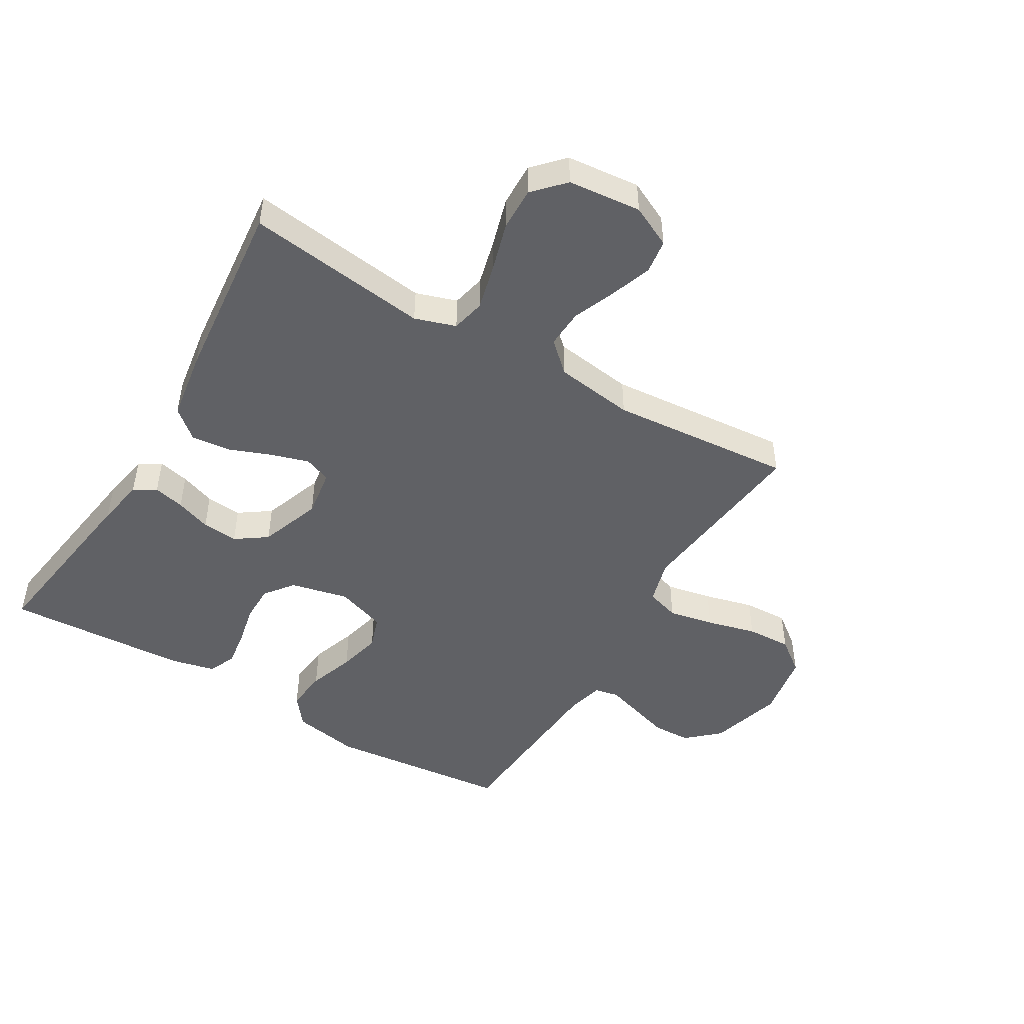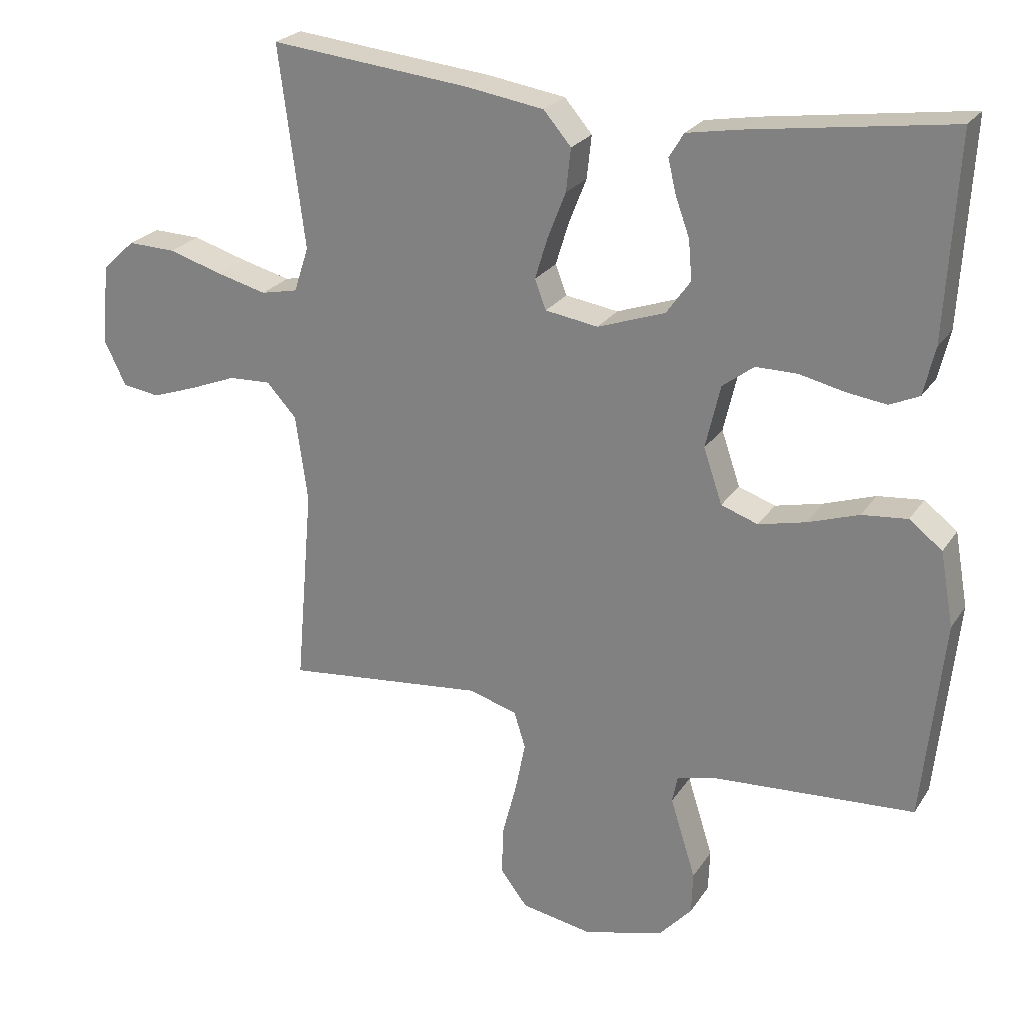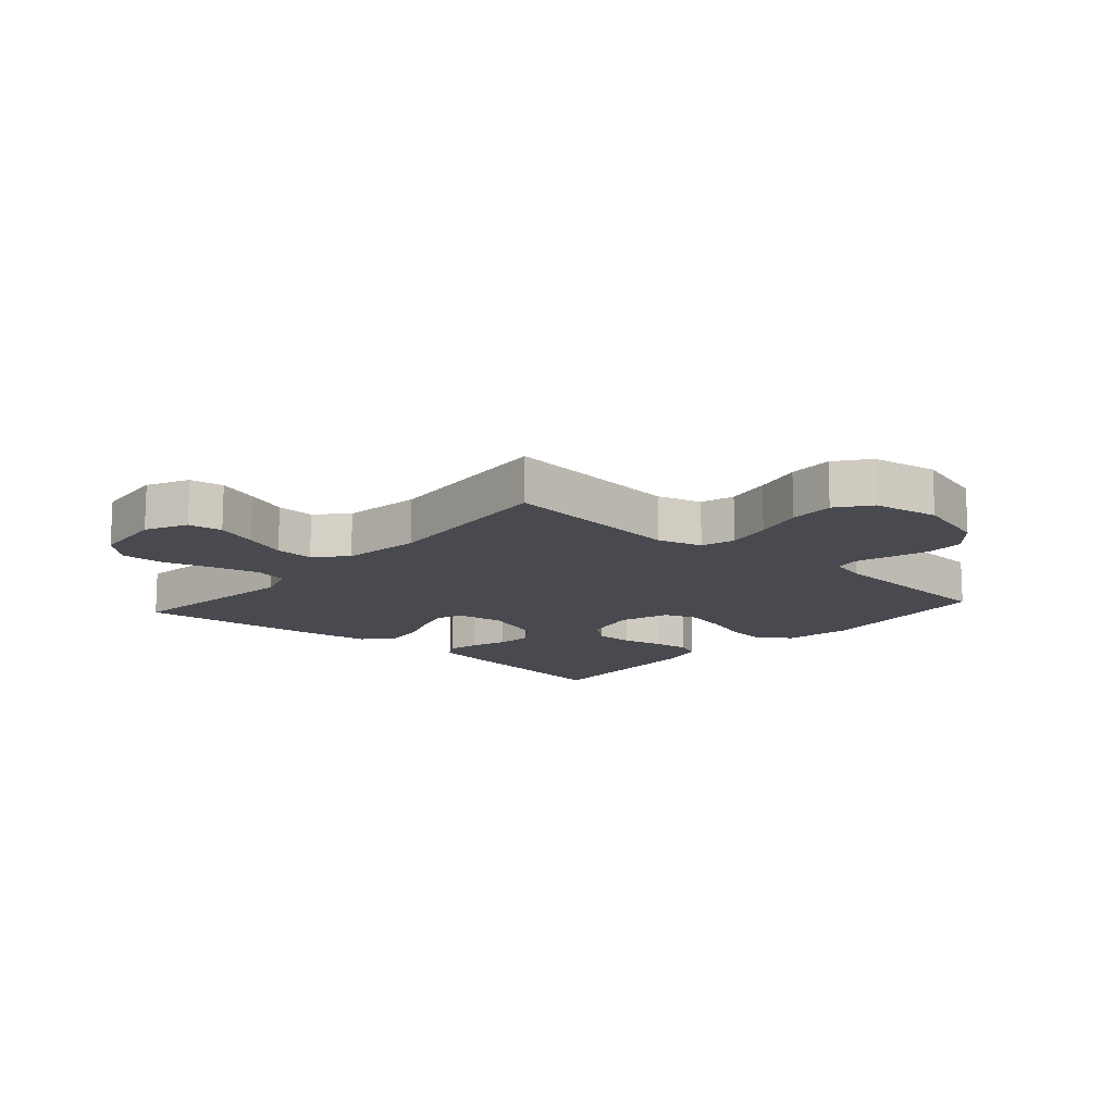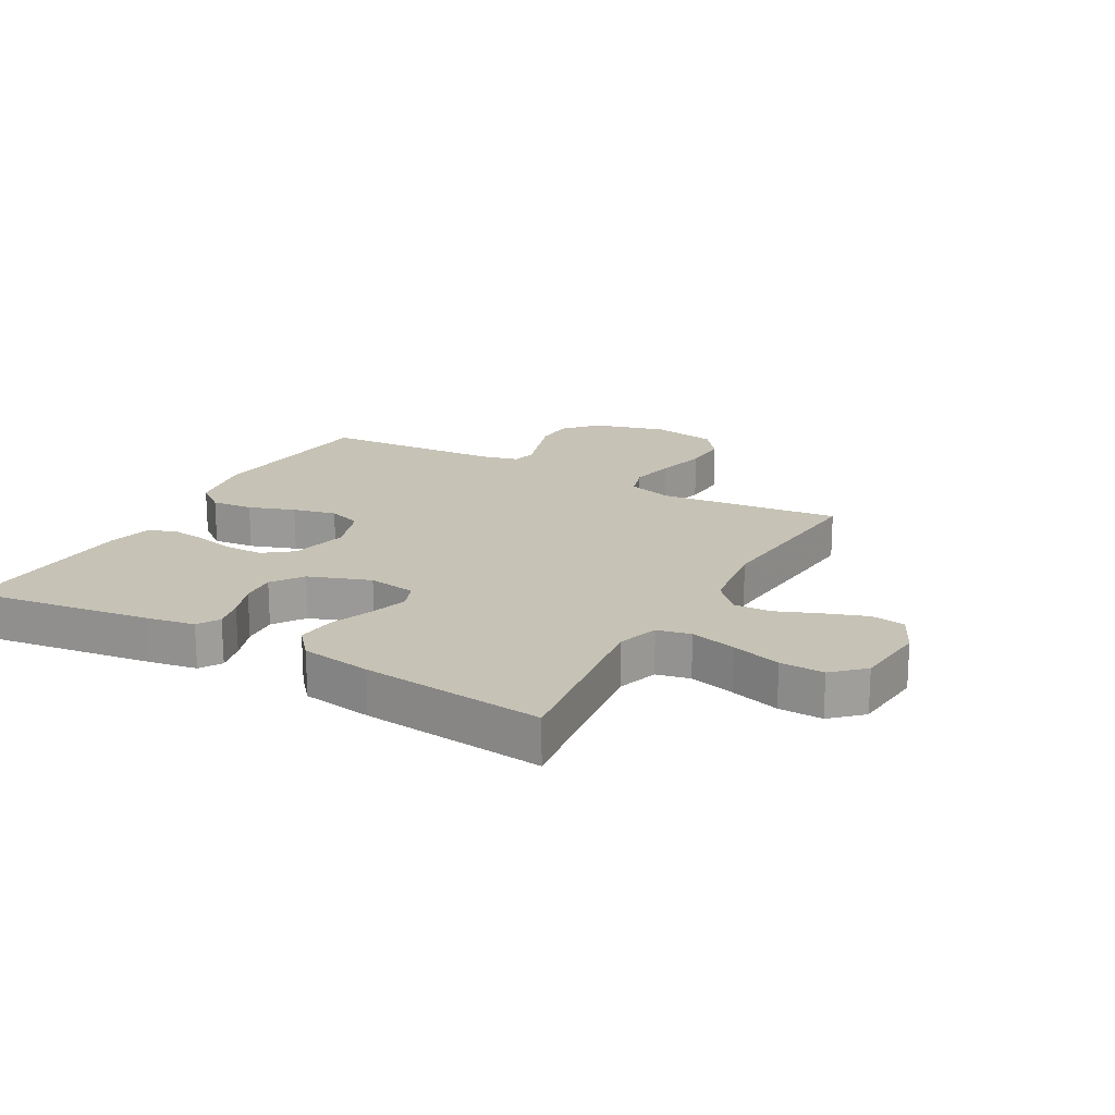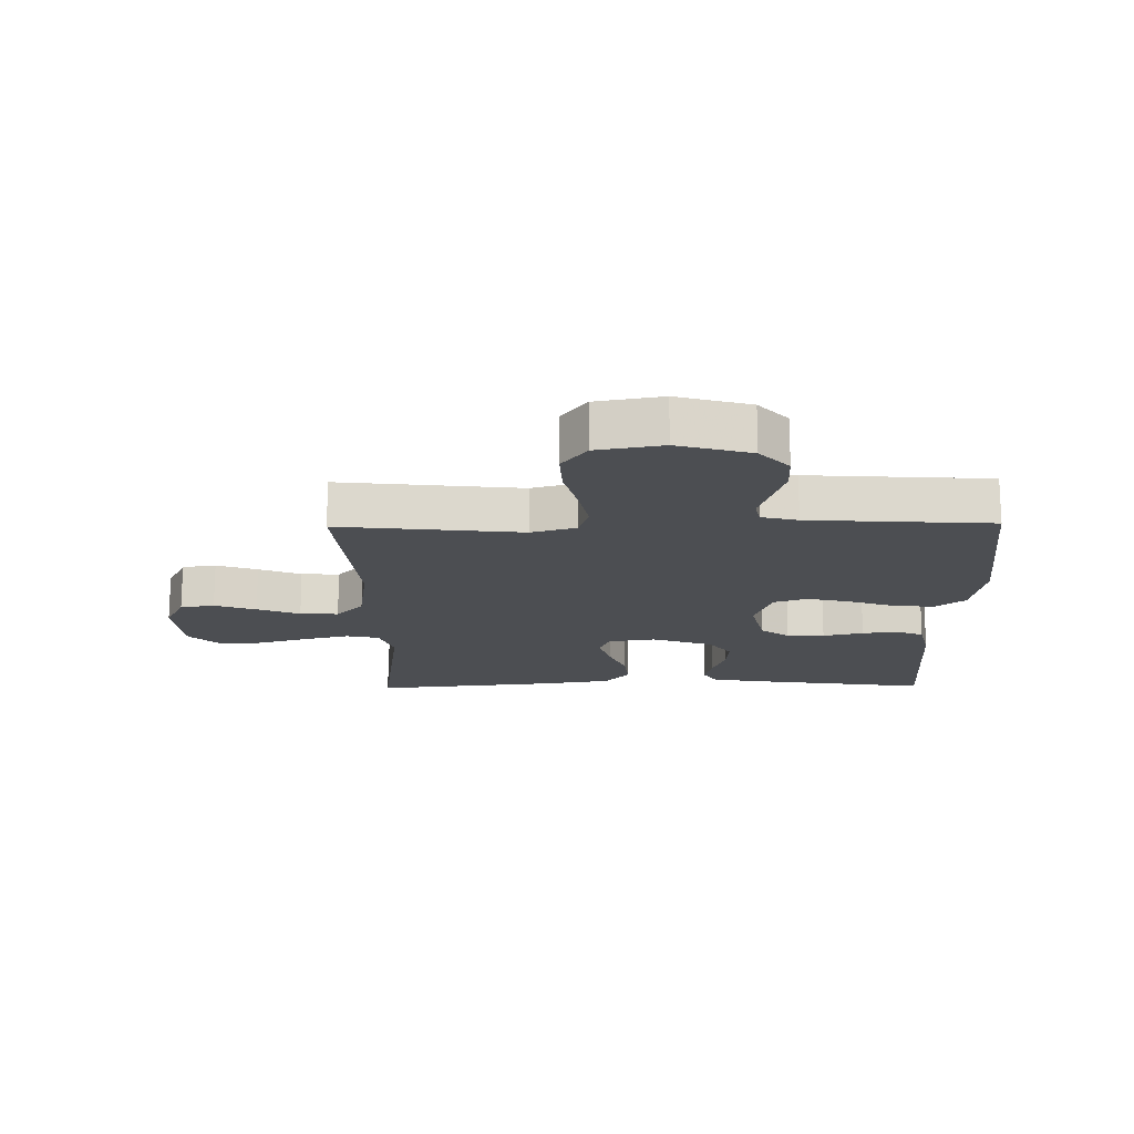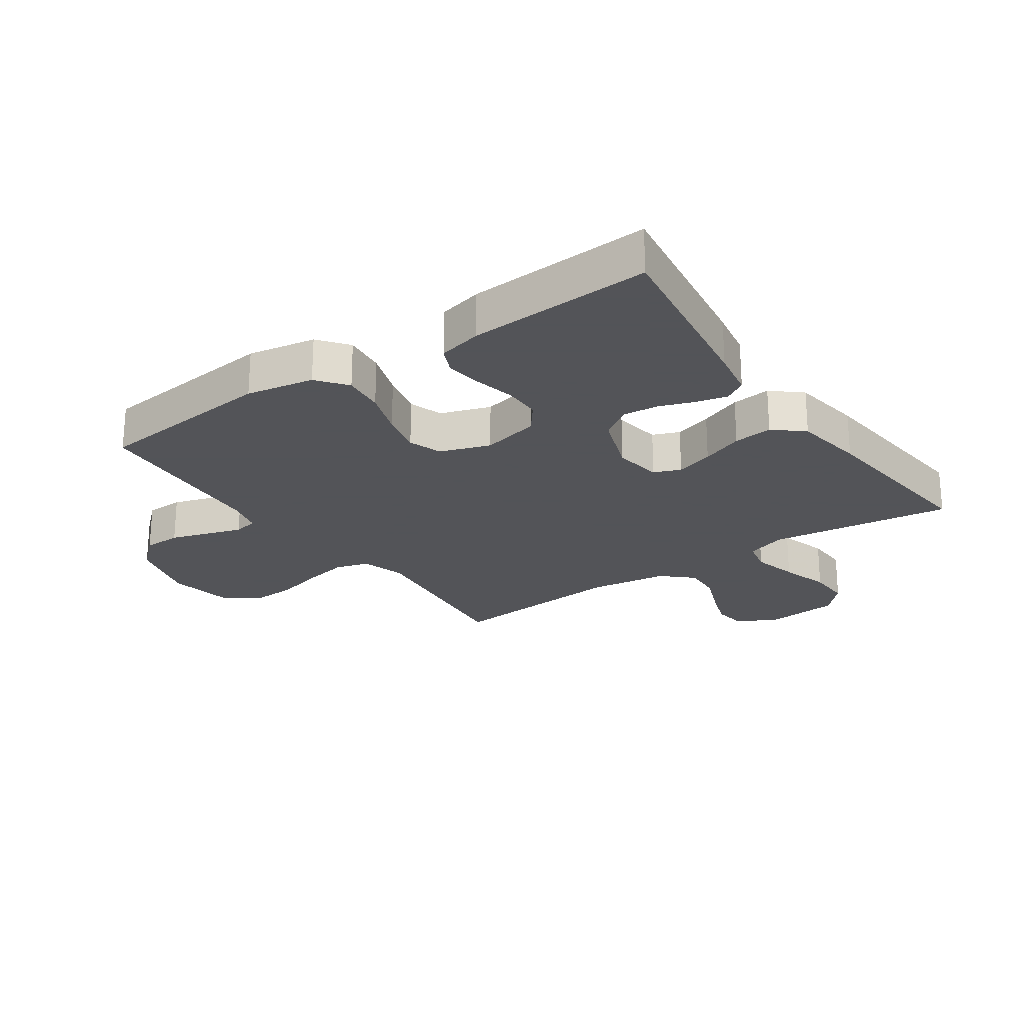
<metadata>
{"format":"obj","ext":"obj","renderer":"f3d","projection":"perspective","resolution":1024,"background":"white","views":[{"elev":-47.7,"azim":59.2,"up":"+Y"},{"elev":24.3,"azim":-154.6,"up":"+Z"},{"elev":-13.6,"azim":138.5,"up":"+Y"},{"elev":18.9,"azim":29.2,"up":"+Y"},{"elev":-16.9,"azim":-179.1,"up":"+Y"},{"elev":-23.4,"azim":-55.3,"up":"+Y"}]}
</metadata>
<code>
v 0.5 0.07 0.5
v 0.461 0.07 0.2
v 0.483 0.07 0.133
v 0.538 0.07 0.121
v 0.613 0.07 0.14
v 0.694 0.07 0.164
v 0.766 0.07 0.166
v 0.815 0.07 0.12
v 0.827 0.07 0
v 0.794 0.07 -0.068
v 0.738 0.07 -0.076
v 0.67 0.07 -0.052
v 0.6 0.07 -0.024
v 0.537 0.07 -0.021
v 0.492 0.07 -0.07
v 0.474 0.07 -0.2
v 0.5 0.07 -0.5
v 0.2 0.07 -0.467
v 0.127 0.07 -0.488
v 0.11 0.07 -0.543
v 0.125 0.07 -0.618
v 0.146 0.07 -0.699
v 0.149 0.07 -0.773
v 0.108 0.07 -0.827
v 0 0.07 -0.846
v -0.12 0.07 -0.812
v -0.168 0.07 -0.759
v -0.17 0.07 -0.696
v -0.15 0.07 -0.632
v -0.132 0.07 -0.575
v -0.14 0.07 -0.535
v -0.2 0.07 -0.52
v -0.5 0.07 -0.5
v -0.531 0.07 -0.2
v -0.511 0.07 -0.089
v -0.462 0.07 -0.051
v -0.394 0.07 -0.058
v -0.318 0.07 -0.084
v -0.247 0.07 -0.101
v -0.192 0.07 -0.082
v -0.164 0.07 0
v -0.186 0.07 0.095
v -0.233 0.07 0.131
v -0.295 0.07 0.131
v -0.362 0.07 0.116
v -0.422 0.07 0.108
v -0.466 0.07 0.128
v -0.483 0.07 0.2
v -0.5 0.07 0.5
v -0.2 0.07 0.457
v -0.121 0.07 0.443
v -0.099 0.07 0.407
v -0.111 0.07 0.356
v -0.132 0.07 0.298
v -0.137 0.07 0.239
v -0.101 0.07 0.188
v 0 0.07 0.152
v 0.079 0.07 0.164
v 0.096 0.07 0.208
v 0.077 0.07 0.27
v 0.05 0.07 0.339
v 0.043 0.07 0.403
v 0.084 0.07 0.451
v 0.2 0.07 0.469
v 0.5 0 0.5
v 0.461 0 0.2
v 0.483 0 0.133
v 0.538 0 0.121
v 0.613 0 0.14
v 0.694 0 0.164
v 0.766 0 0.166
v 0.815 0 0.12
v 0.827 0 0
v 0.794 0 -0.068
v 0.738 0 -0.076
v 0.67 0 -0.052
v 0.6 0 -0.024
v 0.537 0 -0.021
v 0.492 0 -0.07
v 0.474 0 -0.2
v 0.5 0 -0.5
v 0.2 0 -0.467
v 0.127 0 -0.488
v 0.11 0 -0.543
v 0.125 0 -0.618
v 0.146 0 -0.699
v 0.149 0 -0.773
v 0.108 0 -0.827
v 0 0 -0.846
v -0.12 0 -0.812
v -0.168 0 -0.759
v -0.17 0 -0.696
v -0.15 0 -0.632
v -0.132 0 -0.575
v -0.14 0 -0.535
v -0.2 0 -0.52
v -0.5 0 -0.5
v -0.531 0 -0.2
v -0.511 0 -0.089
v -0.462 0 -0.051
v -0.394 0 -0.058
v -0.318 0 -0.084
v -0.247 0 -0.101
v -0.192 0 -0.082
v -0.164 0 0
v -0.186 0 0.095
v -0.233 0 0.131
v -0.295 0 0.131
v -0.362 0 0.116
v -0.422 0 0.108
v -0.466 0 0.128
v -0.483 0 0.2
v -0.5 0 0.5
v -0.2 0 0.457
v -0.121 0 0.443
v -0.099 0 0.407
v -0.111 0 0.356
v -0.132 0 0.298
v -0.137 0 0.239
v -0.101 0 0.188
v 0 0 0.152
v 0.079 0 0.164
v 0.096 0 0.208
v 0.077 0 0.27
v 0.05 0 0.339
v 0.043 0 0.403
v 0.084 0 0.451
v 0.2 0 0.469
f 64 1 2
f 63 64 2
f 62 63 2
f 61 62 2
f 60 61 2
f 59 60 2 3
f 58 59 3 4
f 57 58 4
f 52 53 54
f 51 52 54
f 50 51 54
f 49 50 54
f 48 49 54
f 47 48 54
f 46 47 54
f 45 46 54
f 44 45 54
f 43 44 54 55
f 42 43 55 56
f 36 37 38
f 35 36 38
f 34 35 38
f 33 34 38
f 32 33 38
f 31 32 38 39
f 28 29 30
f 27 28 30
f 26 27 30
f 25 26 30
f 24 25 30
f 23 24 30
f 22 23 30
f 21 22 30
f 20 21 30 31
f 31 39 40
f 20 31 40
f 19 20 40
f 16 17 18
f 19 40 41
f 18 19 41
f 16 18 41
f 15 16 41
f 11 12 13
f 10 11 13
f 9 10 13
f 8 9 13
f 7 8 13
f 6 7 13
f 5 6 13
f 4 5 13 14
f 42 56 57
f 41 42 57
f 15 41 57
f 4 14 15 57
f 66 65 128
f 66 128 127
f 66 127 126
f 66 126 125
f 66 125 124
f 67 66 124 123
f 68 67 123 122
f 68 122 121
f 118 117 116
f 118 116 115
f 118 115 114
f 118 114 113
f 118 113 112
f 118 112 111
f 118 111 110
f 118 110 109
f 118 109 108
f 119 118 108 107
f 120 119 107 106
f 102 101 100
f 102 100 99
f 102 99 98
f 102 98 97
f 102 97 96
f 103 102 96 95
f 94 93 92
f 94 92 91
f 94 91 90
f 94 90 89
f 94 89 88
f 94 88 87
f 94 87 86
f 94 86 85
f 95 94 85 84
f 104 103 95
f 104 95 84
f 104 84 83
f 82 81 80
f 105 104 83
f 105 83 82
f 105 82 80
f 105 80 79
f 77 76 75
f 77 75 74
f 77 74 73
f 77 73 72
f 77 72 71
f 77 71 70
f 77 70 69
f 78 77 69 68
f 121 120 106
f 121 106 105
f 121 105 79
f 121 79 78 68
f 1 65 66 2
f 2 66 67 3
f 3 67 68 4
f 4 68 69 5
f 5 69 70 6
f 6 70 71 7
f 7 71 72 8
f 8 72 73 9
f 9 73 74 10
f 10 74 75 11
f 11 75 76 12
f 12 76 77 13
f 13 77 78 14
f 14 78 79 15
f 15 79 80 16
f 16 80 81 17
f 17 81 82 18
f 18 82 83 19
f 19 83 84 20
f 20 84 85 21
f 21 85 86 22
f 22 86 87 23
f 23 87 88 24
f 24 88 89 25
f 25 89 90 26
f 26 90 91 27
f 27 91 92 28
f 28 92 93 29
f 29 93 94 30
f 30 94 95 31
f 31 95 96 32
f 32 96 97 33
f 33 97 98 34
f 34 98 99 35
f 35 99 100 36
f 36 100 101 37
f 37 101 102 38
f 38 102 103 39
f 39 103 104 40
f 40 104 105 41
f 41 105 106 42
f 42 106 107 43
f 43 107 108 44
f 44 108 109 45
f 45 109 110 46
f 46 110 111 47
f 47 111 112 48
f 48 112 113 49
f 49 113 114 50
f 50 114 115 51
f 51 115 116 52
f 52 116 117 53
f 53 117 118 54
f 54 118 119 55
f 55 119 120 56
f 56 120 121 57
f 57 121 122 58
f 58 122 123 59
f 59 123 124 60
f 60 124 125 61
f 61 125 126 62
f 62 126 127 63
f 63 127 128 64
f 64 128 65 1

</code>
